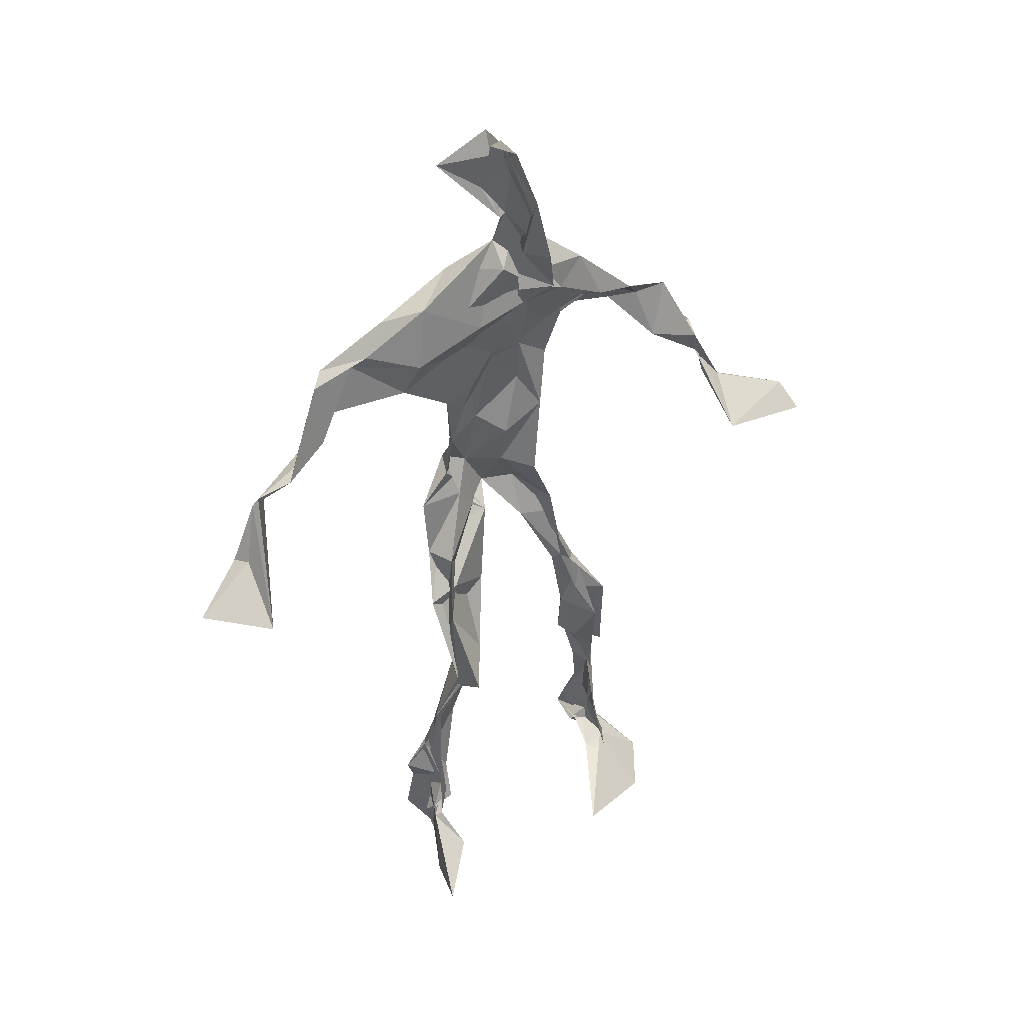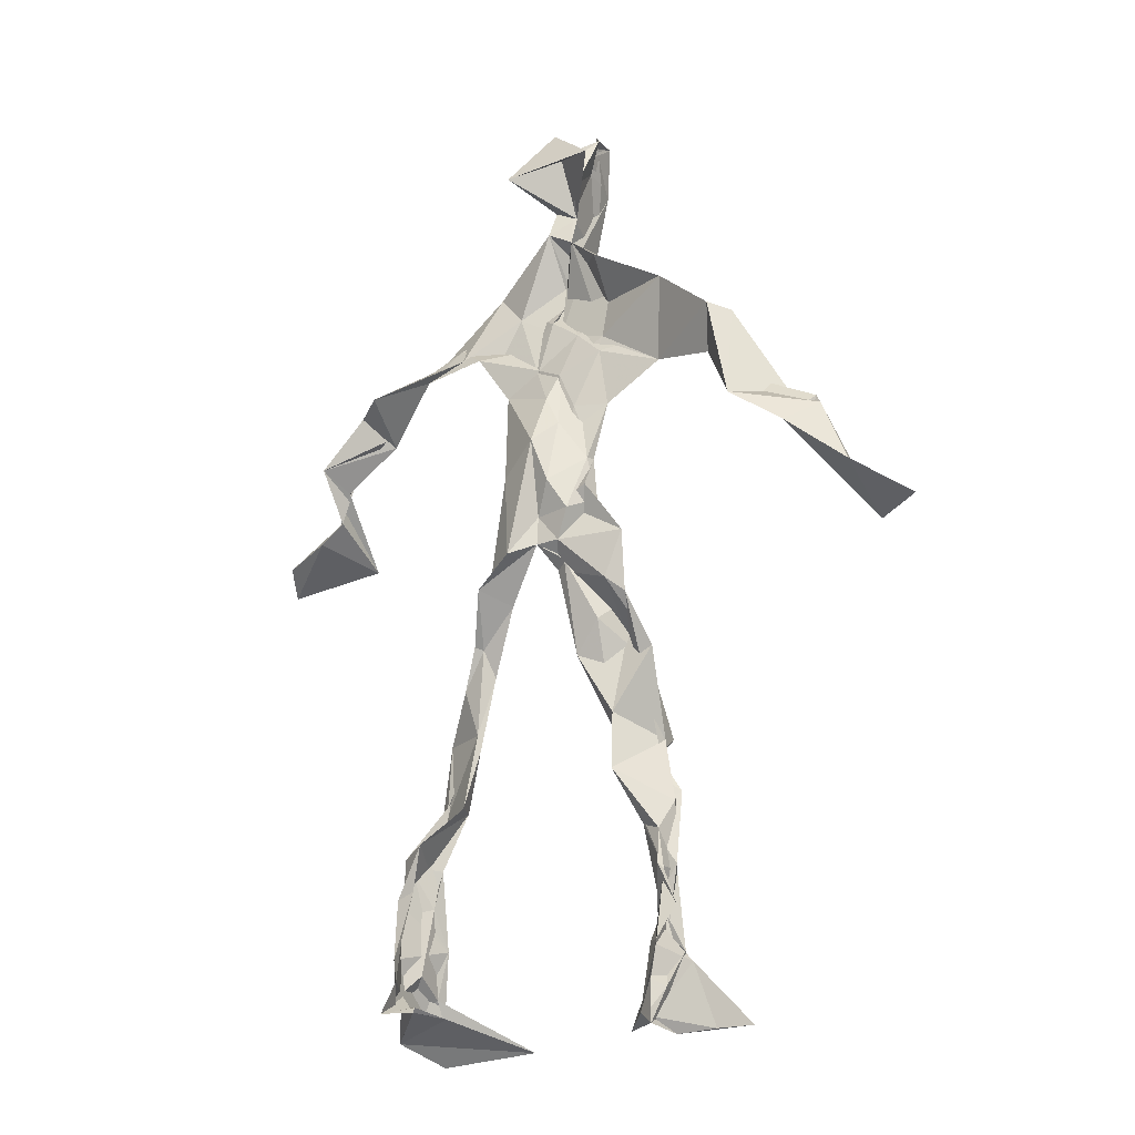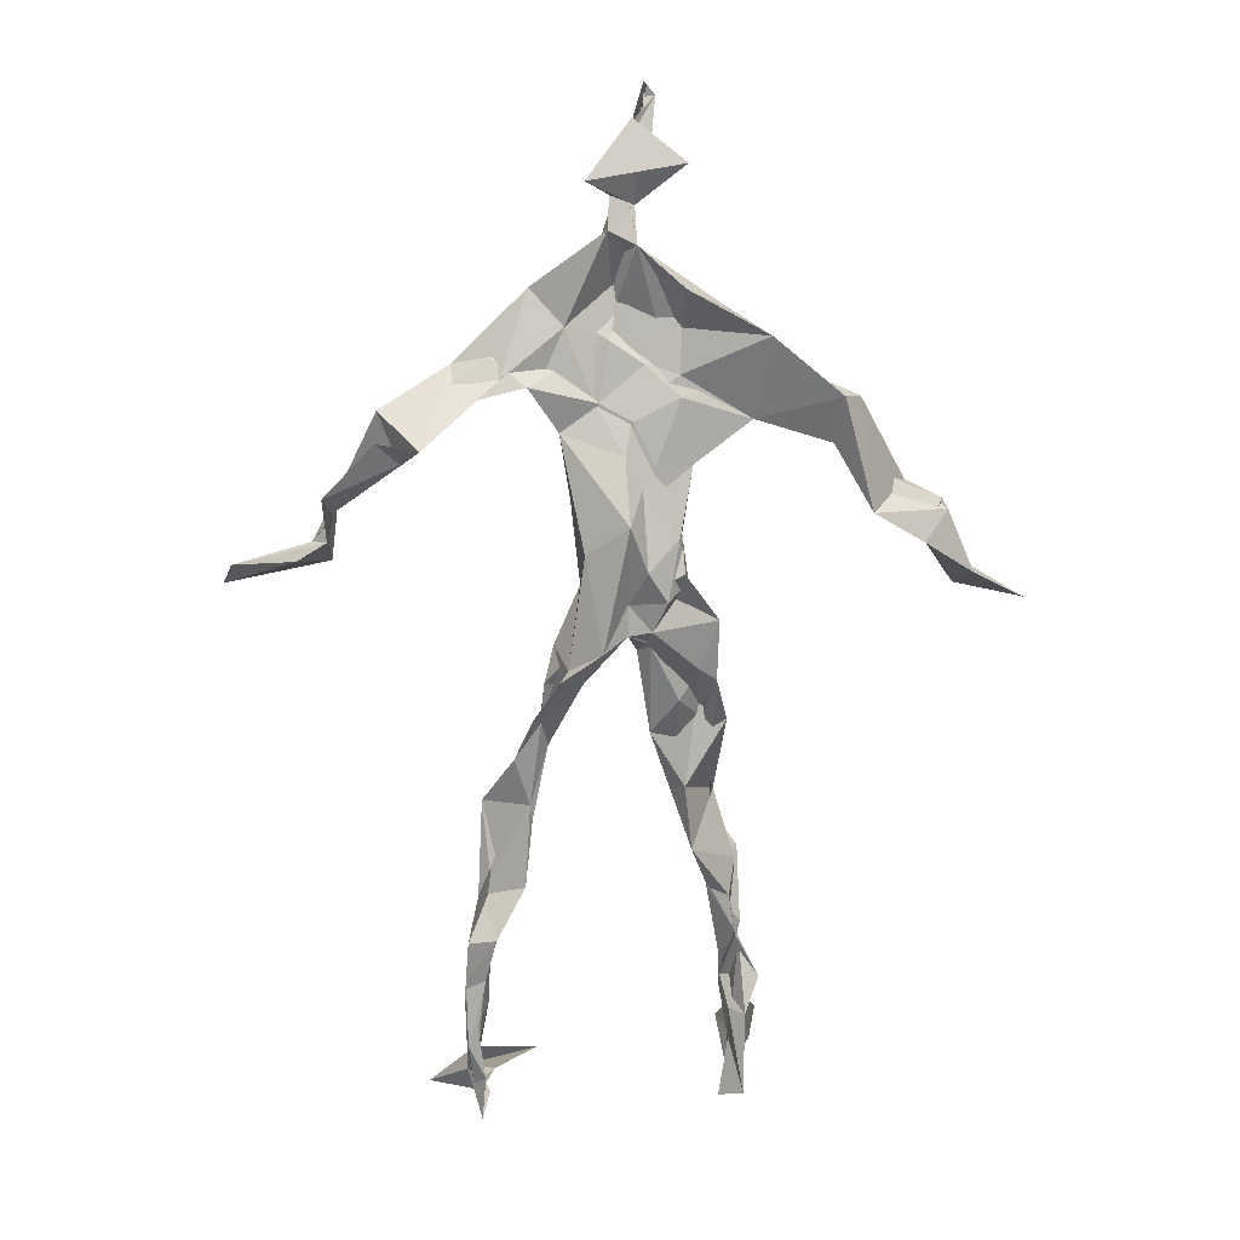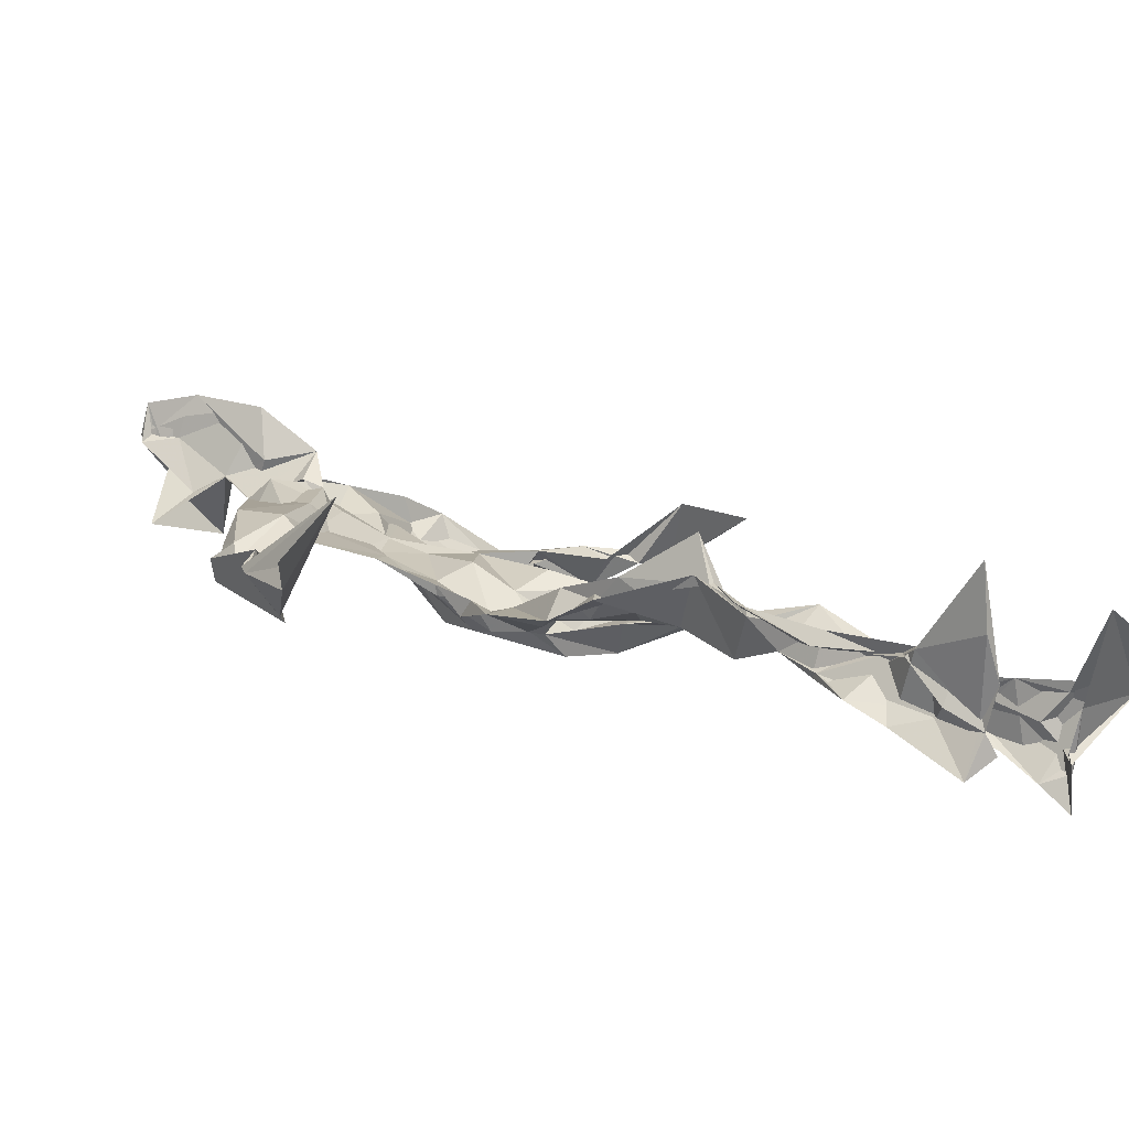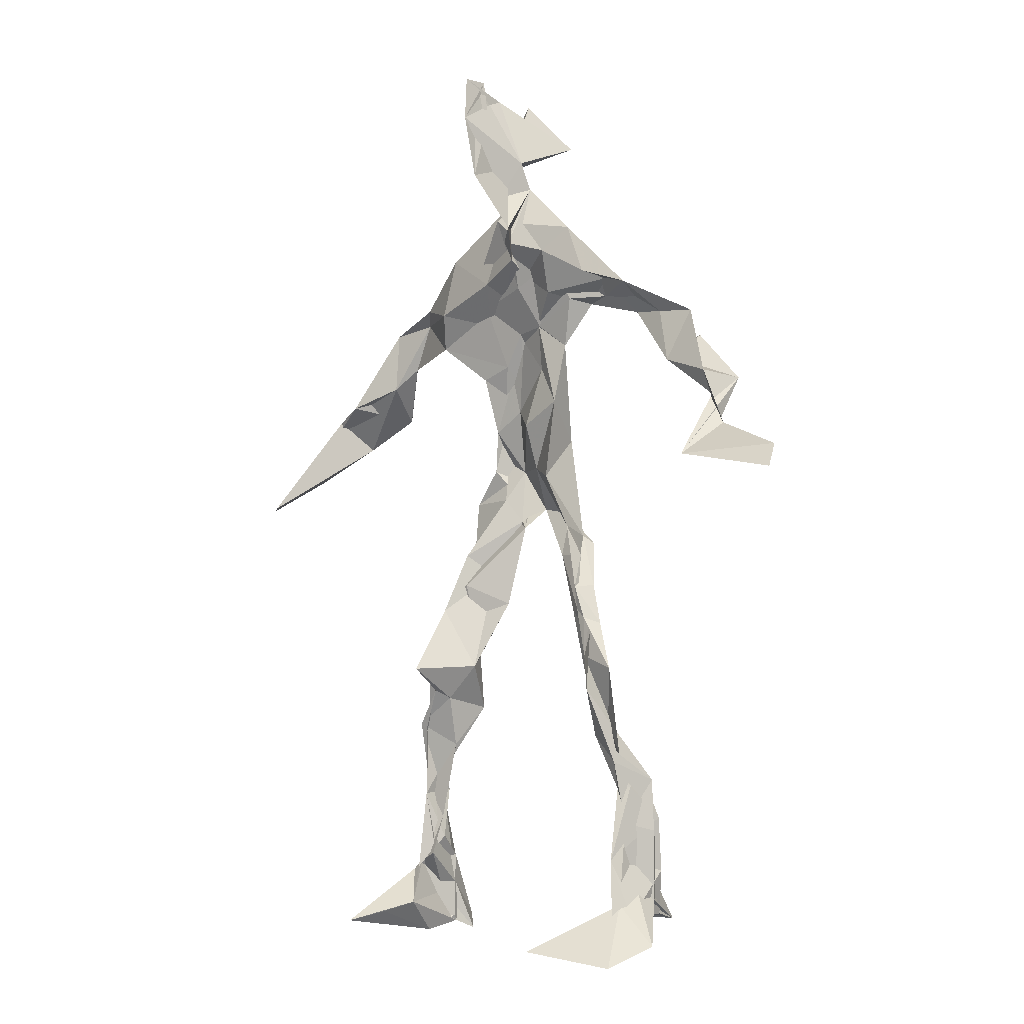
<metadata>
{"format":"obj","ext":"obj","renderer":"f3d","projection":"perspective","resolution":1024,"background":"white","views":[{"elev":38.9,"azim":-12.6,"up":"+Y"},{"elev":-17.9,"azim":-131.7,"up":"+Y"},{"elev":18.5,"azim":-166.1,"up":"+Y"},{"elev":22.3,"azim":-54.6,"up":"+Z"},{"elev":-3.0,"azim":57.8,"up":"+Y"}]}
</metadata>
<code>
v 0.1126 -0.5321 0.06827
v -0.09959 -0.05372 0.01115
v -0.08404 -0.1495 0.05784
v 0.09549 -0.1328 -0.02719
v -0.1159 -0.4531 0.09133
v -0.3347 0.06127 0.1196
v 0.05651 0.3133 -0.006874
v 0.1255 -0.4946 -0.09286
v -0.08124 -0.4904 0.113
v 0.1212 0.2937 -0.007647
v -0.02338 0.5379 0.04592
v 0.03872 -0.02937 -0.06538
v -0.08035 -0.2943 0.05128
v 0.09427 0.3512 -0.004686
v -0.112 -0.438 0.03264
v 0.08002 -0.09396 -0.02443
v -0.1145 -0.4434 0.08122
v -0.06756 0.3569 -0.003747
v 0.01989 0.1821 -0.01482
v -0.1069 -0.5303 0.07485
v -0.006544 0.3701 0.03475
v -0.01839 0.03879 -0.04415
v 0.02317 -0.0004095 -0.05612
v -0.07912 -0.2225 0.0824
v -0.1381 -0.5183 -0.007479
v -0.05655 0.2649 0.01927
v 0.115 -0.4709 -0.1275
v 0.01726 0.4912 0.09742
v -0.1332 -0.4386 0.02079
v 0.3903 0.06495 -0.09007
v 0.1386 -0.3392 -0.06655
v -0.318 0.01438 0.1909
v 0.119 -0.5012 -0.1006
v 0.04141 0.04487 -0.006835
v -0.05937 -0.197 0.1224
v -0.1883 0.257 0.02834
v 0.07405 -0.09629 -0.04458
v 0.1375 -0.4578 -0.07478
v -0.08149 -0.1236 0.06725
v -0.06122 -0.07779 0.005584
v -0.01122 0.1883 -0.02663
v -0.07594 -0.225 0.0839
v 0.004561 0.5001 0.07495
v 0.2678 0.1611 -0.08243
v 0.07176 -0.05461 -0.03929
v 0.2739 0.1535 -0.1308
v -0.1281 0.2189 0.03956
v 0.1025 -0.1797 -0.02331
v 0.3023 0.09517 -0.08519
v -0.02877 0.1552 -0.02401
v 0.0009863 0.05703 -0.01906
v 0.1383 -0.428 -0.03709
v -0.08382 -0.3066 0.05145
v -0.01515 0.5242 -0.01751
v 0.1215 -0.3701 -0.1015
v -0.04361 0.0551 -0.0306
v -0.2756 0.151 0.09453
v -0.2566 0.135 0.01736
v 0.1078 -0.321 -0.1042
v -0.0548 0.01877 -0.008274
v -0.08357 -0.03753 -0.004256
v -0.002125 0.5032 0.05198
v 0.01349 0.4111 -0.001459
v 0.2234 0.2091 -0.1118
v -0.05553 0.3109 0.02961
v 0.08658 -0.2105 -0.03738
v -0.1084 -0.2687 0.08584
v -0.3498 0.05409 0.1025
v 0.206 0.1827 -0.08826
v -0.002609 0.4379 0.02223
v 0.04012 0.3606 0.02672
v -0.04228 0.008945 -0.0364
v -0.0966 -0.4248 0.073
v -0.2297 0.1747 0.05697
v -0.07241 0.4829 -0.02051
v -0.3218 0.1236 0.09288
v -0.07428 -0.2477 0.01281
v -0.1025 0.3303 0.03962
v -0.2243 0.2521 0.02073
v 0.3055 0.05583 -0.02113
v -0.08054 -0.09845 0.03624
v -0.02525 0.1259 -0.06169
v -0.108 -0.2798 0.07578
v 0.1293 -0.3417 -0.05391
v 0.1497 -0.4802 -0.04229
v -0.09409 -0.3865 0.0622
v 0.01508 0.4435 0.01258
v 0.1353 -0.3838 -0.06075
v 0.4094 0.03692 -0.06695
v 0.02147 0.4679 -0.05885
v 0.2715 0.1323 -0.09275
v -0.02167 0.275 0.01243
v -0.01188 0.5116 0.0189
v -0.0426 -0.1942 0.0462
v -0.1024 -0.2755 0.08192
v 0.1302 -0.5029 -0.04563
v -0.01496 0.526 0.02662
v -0.01364 0.5473 0.05108
v -0.1032 -0.1095 0.0479
v -0.01316 0.2289 -0.004449
v -0.2115 0.2004 0.03441
v -0.1036 0.01452 0.002789
v 0.003517 0.1113 -0.001643
v -0.07332 0.06927 -0.02434
v -0.0208 -0.01811 -0.01634
v -0.1126 -0.4752 0.03125
v 0.1659 0.2771 -0.03799
v -0.09663 -0.412 0.05827
v -0.03573 -0.009139 -0.02144
v -0.1711 0.2743 0.03883
v 0.148 0.2434 -0.07215
v -0.07238 0.1748 0.01207
v 0.02284 0.0921 -0.05808
v 0.1276 -0.2199 -0.009333
v -0.3145 0.1342 0.09471
v -0.1173 -0.3542 0.03902
v 0.3151 0.07694 -0.1
v 0.1278 -0.4223 -0.1112
v -0.03118 0.1309 -0.01505
v -0.1076 -0.3135 0.05022
v -0.07197 0.05649 -0.004081
v 0.02352 0.2353 -0.009956
v 0.07517 0.2654 -0.02049
v 0.113 -0.5073 -0.1485
v -0.1041 -0.3572 0.08091
v -0.05941 0.2437 0.01156
v -0.1123 -0.5118 0.1867
v 0.1071 -0.2777 -0.0364
v 0.1302 -0.4974 -0.1156
v 0.06628 0.3244 0.01504
v -0.09125 -0.432 0.07835
v 0.0575 0.2085 -0.0255
v -0.1198 -0.3599 0.04565
v -0.0103 0.5194 0.04421
v -0.1104 -0.5156 0.03524
v 0.08861 -0.2778 -0.05944
v -0.1107 0.2606 0.05225
v -0.397 0.01542 0.1542
v -0.1205 -0.4848 0.04692
v 0.2032 -0.5237 -0.05192
v -0.1134 -0.5227 0.03088
v -0.1166 -0.3509 0.0685
v 0.159 -0.4965 -0.05321
v -0.04159 0.07629 -0.05248
v 0.1081 -0.15 -0.02801
v 0.01317 0.2991 0.005101
v 0.1438 -0.1945 -0.03154
v 0.01564 0.3514 0.02851
v 0.07118 -0.1264 -0.02863
v 0.04958 0.1387 -0.01434
v -0.07556 -0.05323 0.03739
v 0.05443 0.2743 -0.00153
v 0.03466 0.4157 0.0938
v -0.07134 -0.0914 0.04106
v 0.226 0.2388 -0.09528
v -0.06523 0.1049 -0.01306
v -0.0305 -0.1148 0.002981
v 0.1382 -0.4435 -0.113
v -0.06382 -0.1815 0.02463
v -0.2349 0.2472 0.04925
v 0.06623 -0.0177 -0.02189
v -0.305 0.09804 0.05097
v 0.08794 -0.1916 -0.04054
v 0.1443 -0.4783 -0.09734
v 0.1408 -0.3787 -0.1073
v 0.02084 0.2378 -0.009627
v 0.1117 0.266 -0.04979
v -0.06441 0.1064 -0.002128
v -0.1071 -0.4495 0.09004
v -0.06799 -0.2348 0.06737
v -0.0806 -0.2059 0.08872
v 0.2086 0.1783 -0.07273
v -0.1435 -0.4005 0.0401
v 0.145 -0.299 -0.04563
v 0.01361 0.396 0.044
v 0.1859 0.2404 -0.07908
v 0.103 -0.1393 -0.04652
v 0.1338 -0.3089 -0.04549
v 0.1557 -0.5078 -0.0269
v 0.1256 0.2858 -0.03993
v -0.1498 0.3092 0.02098
v 0.007621 0.2845 0.01294
v -0.002399 0.546 0.08328
v 0.08431 0.2592 -0.04786
v -0.0003986 -0.005824 -0.07441
v 0.04405 -0.03872 -0.07834
v 0.0177 0.3186 0.02903
v -0.0189 0.006283 -0.04674
v -0.01434 0.3955 0.009279
v 0.1318 -0.2673 -0.04636
v -0.01487 0.2207 -0.009801
v 0.2836 0.09742 -0.09334
v 0.1464 -0.3934 -0.096
v -0.09631 -0.5016 0.1466
v -0.118 -0.5212 0.1231
v -0.0387 0.1759 -0.008821
v 0.08066 -0.09251 -0.05228
v 0.04802 0.3521 0.05331
v -0.00826 0.4327 0.02373
v 0.08235 -0.1221 -0.02625
v 0.1676 0.2108 -0.1382
v -0.03417 0.2929 0.03345
v 0.1414 -0.3318 -0.0969
v 0.01126 0.3408 0.03557
v -0.02608 0.4639 0.005105
v -0.03756 0.1892 0.000177
v 0.1917 -0.5471 0.004284
v -0.1072 -0.533 0.008693
v 0.031 -0.05332 -0.0382
v -0.05905 0.04232 -0.03859
f 67 142 13
f 184 167 111
f 120 53 133
f 10 130 180
f 59 165 31
f 64 69 46
f 122 41 100
f 144 82 22
f 149 163 66
f 51 150 103
f 11 183 97
f 128 114 66
f 6 32 76
f 45 200 16
f 51 161 34
f 179 96 1
f 134 97 183
f 152 146 166
f 189 78 202
f 92 187 202
f 34 113 150
f 91 49 44
f 151 109 60
f 139 106 131
f 102 61 2
f 44 172 91
f 141 9 20
f 81 39 151
f 91 172 46
f 135 25 141
f 210 144 22
f 196 126 112
f 65 21 182
f 30 49 80
f 161 45 16
f 12 113 34
f 202 187 189
f 116 108 125
f 18 181 78
f 180 111 176
f 101 36 74
f 20 194 127
f 89 30 80
f 64 201 69
f 13 142 86
f 119 19 191
f 112 156 168
f 182 122 100
f 41 132 82
f 198 63 175
f 197 177 37
f 2 61 99
f 131 17 139
f 46 69 44
f 206 26 100
f 79 58 160
f 96 8 140
f 73 125 169
f 24 83 95
f 124 129 27
f 88 38 193
f 7 63 14
f 84 178 128
f 208 139 141
f 177 147 163
f 72 105 61
f 163 37 177
f 182 7 122
f 186 12 197
f 59 203 55
f 164 140 33
f 94 40 39
f 48 145 114
f 92 126 191
f 17 169 9
f 11 62 98
f 9 5 127
f 96 140 1
f 65 26 181
f 36 137 110
f 15 108 173
f 101 47 36
f 93 90 75
f 33 8 124
f 199 70 205
f 198 70 189
f 5 15 135
f 172 44 155
f 153 62 70
f 39 24 35
f 165 55 158
f 13 170 67
f 157 40 94
f 151 39 40
f 191 166 92
f 158 143 52
f 171 83 24
f 144 50 82
f 208 141 25
f 119 103 19
f 167 14 107
f 123 122 7
f 58 101 74
f 38 140 164
f 110 78 181
f 147 48 190
f 155 44 69
f 34 150 51
f 97 90 93
f 173 116 133
f 46 172 64
f 5 9 169
f 40 109 151
f 17 9 139
f 53 77 13
f 31 84 128
f 27 193 164
f 194 9 127
f 121 72 102
f 171 99 159
f 148 182 21
f 137 78 110
f 135 15 25
f 210 156 144
f 3 24 39
f 152 166 184
f 56 104 60
f 84 31 52
f 132 113 82
f 207 1 140
f 23 188 209
f 171 3 99
f 87 63 199
f 56 103 119
f 125 120 116
f 32 115 76
f 4 16 200
f 99 61 154
f 6 76 68
f 60 2 151
f 160 36 110
f 66 114 145
f 187 198 189
f 192 46 44
f 129 143 158
f 112 126 47
f 148 7 182
f 169 125 108
f 53 13 133
f 117 89 80
f 86 17 131
f 159 77 171
f 129 96 143
f 191 196 119
f 53 120 77
f 137 47 126
f 10 180 107
f 93 205 11
f 22 82 185
f 196 191 126
f 2 99 3
f 149 209 37
f 170 42 67
f 210 72 121
f 11 97 93
f 197 12 16
f 145 48 200
f 143 96 179
f 69 201 155
f 204 130 63
f 118 193 27
f 49 91 80
f 147 174 163
f 158 52 165
f 184 166 132
f 189 70 199
f 55 118 158
f 32 162 115
f 167 123 7
f 13 86 133
f 62 205 70
f 118 55 193
f 189 63 21
f 136 163 174
f 135 20 195
f 50 100 41
f 181 26 47
f 192 80 46
f 33 124 164
f 4 200 48
f 206 50 156
f 29 106 25
f 65 181 18
f 60 109 56
f 18 21 65
f 45 23 209
f 3 39 81
f 22 185 188
f 207 85 1
f 128 178 114
f 176 172 155
f 195 5 135
f 195 127 5
f 198 187 204
f 88 203 178
f 134 87 97
f 111 167 201
f 12 161 16
f 74 36 160
f 197 37 186
f 192 49 30
f 87 199 90
f 209 200 45
f 94 35 170
f 106 139 208
f 105 109 157
f 122 123 132
f 179 1 85
f 107 176 155
f 140 8 33
f 133 116 120
f 19 150 166
f 87 90 97
f 203 59 174
f 125 73 142
f 34 161 12
f 109 105 188
f 134 28 87
f 46 80 91
f 108 15 5
f 99 154 159
f 43 153 28
f 76 58 162
f 71 63 130
f 81 151 2
f 16 177 197
f 104 56 168
f 21 18 189
f 121 168 156
f 104 102 60
f 115 74 57
f 168 121 104
f 23 161 51
f 188 23 51
f 47 79 181
f 10 107 14
f 113 185 82
f 107 201 167
f 186 185 12
f 169 108 5
f 203 193 55
f 124 8 129
f 114 178 190
f 143 179 52
f 98 183 11
f 141 20 135
f 63 189 199
f 67 42 95
f 102 104 121
f 150 113 132
f 183 28 134
f 77 83 171
f 131 106 133
f 184 123 167
f 42 24 95
f 64 172 201
f 15 173 29
f 66 136 128
f 79 101 58
f 45 161 23
f 188 56 109
f 174 147 190
f 86 73 17
f 192 30 117
f 6 138 32
f 129 158 27
f 173 133 29
f 146 92 166
f 202 137 126
f 54 75 90
f 170 77 94
f 163 136 66
f 149 66 145
f 204 63 198
f 28 98 43
f 26 206 47
f 204 146 130
f 159 94 77
f 169 17 73
f 205 93 75
f 142 73 86
f 160 110 79
f 177 4 147
f 186 209 188
f 100 26 182
f 55 165 59
f 61 105 154
f 42 170 35
f 25 106 208
f 152 130 146
f 203 88 193
f 195 20 127
f 29 133 106
f 206 100 50
f 163 149 37
f 140 38 85
f 136 174 59
f 48 147 4
f 157 94 159
f 50 41 82
f 176 107 180
f 83 77 120
f 81 2 3
f 27 164 124
f 183 98 28
f 61 102 72
f 132 41 122
f 38 164 193
f 67 95 142
f 80 192 117
f 178 84 88
f 13 77 170
f 199 54 90
f 198 153 70
f 123 184 132
f 188 72 22
f 115 57 76
f 19 103 150
f 74 162 58
f 71 14 63
f 52 85 88
f 62 11 205
f 153 175 28
f 196 168 119
f 89 117 30
f 174 190 203
f 114 190 48
f 198 175 153
f 103 56 51
f 57 58 76
f 119 168 56
f 56 188 51
f 148 63 7
f 31 165 52
f 157 109 40
f 152 180 130
f 68 138 6
f 207 140 85
f 36 47 137
f 132 166 150
f 176 111 172
f 75 54 199
f 42 35 24
f 85 52 179
f 159 154 157
f 68 162 32
f 14 167 7
f 142 95 125
f 32 138 68
f 172 111 201
f 15 29 25
f 141 139 9
f 188 105 72
f 178 203 190
f 155 201 107
f 156 50 144
f 210 22 72
f 110 181 79
f 160 57 74
f 182 26 65
f 10 14 130
f 128 136 59
f 121 156 210
f 184 180 152
f 76 162 68
f 71 130 14
f 62 43 98
f 157 154 105
f 206 156 112
f 194 20 9
f 202 126 92
f 37 209 186
f 8 96 129
f 87 28 175
f 192 44 49
f 112 47 206
f 145 200 149
f 125 83 120
f 87 175 63
f 149 200 209
f 43 62 153
f 204 187 146
f 95 83 125
f 115 162 74
f 88 84 52
f 4 177 16
f 185 113 12
f 186 188 185
f 2 60 102
f 57 160 58
f 148 21 63
f 38 88 85
f 86 131 133
f 137 202 78
f 75 199 205
f 101 79 47
f 92 146 187
f 59 31 128
f 184 111 180
f 108 116 173
f 24 3 171
f 112 168 196
f 191 19 166
f 35 94 39
f 158 118 27
f 189 18 78

</code>
